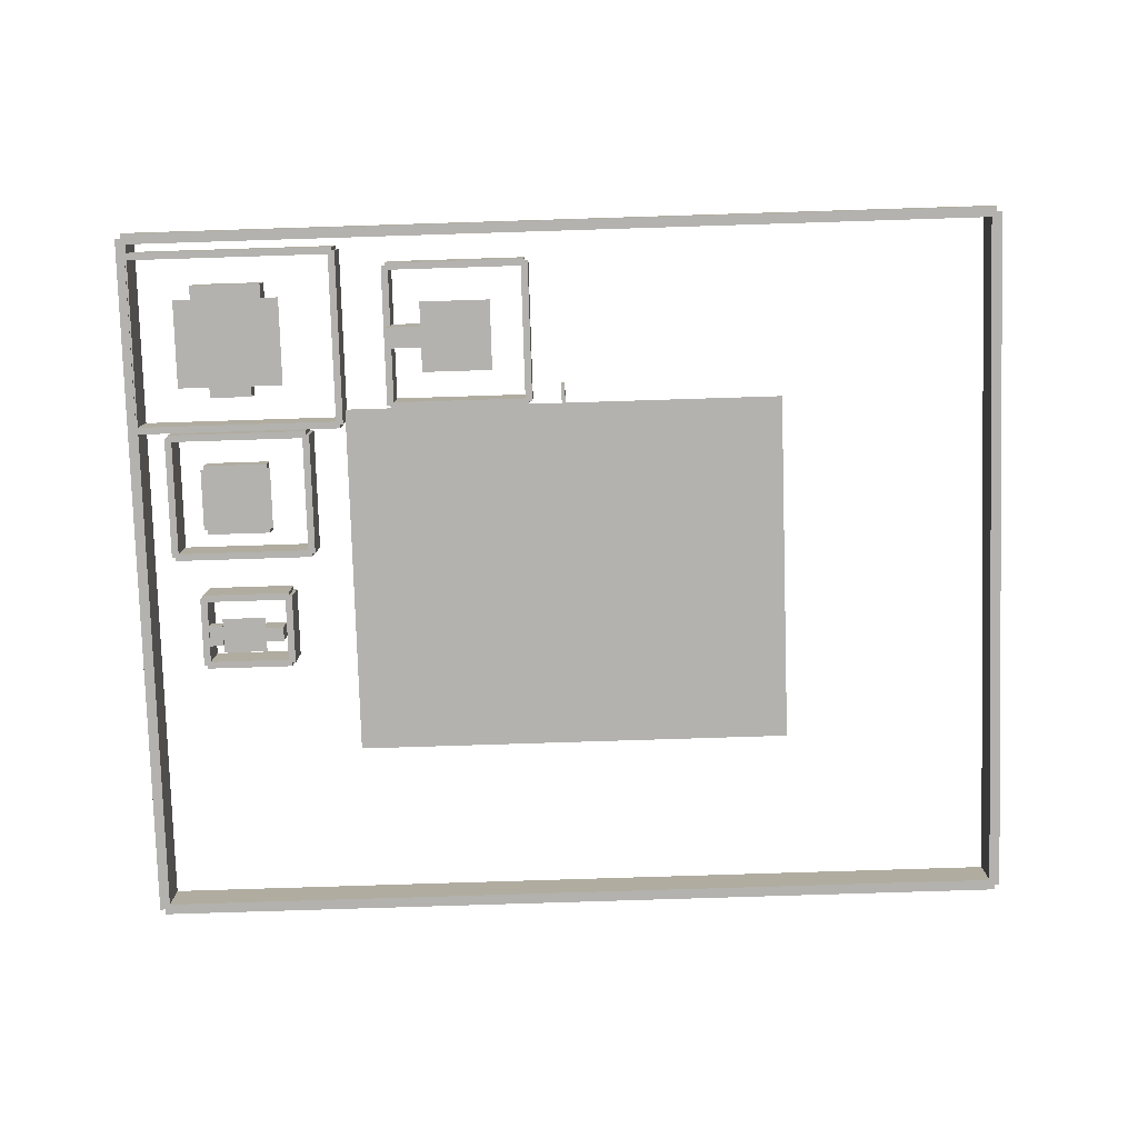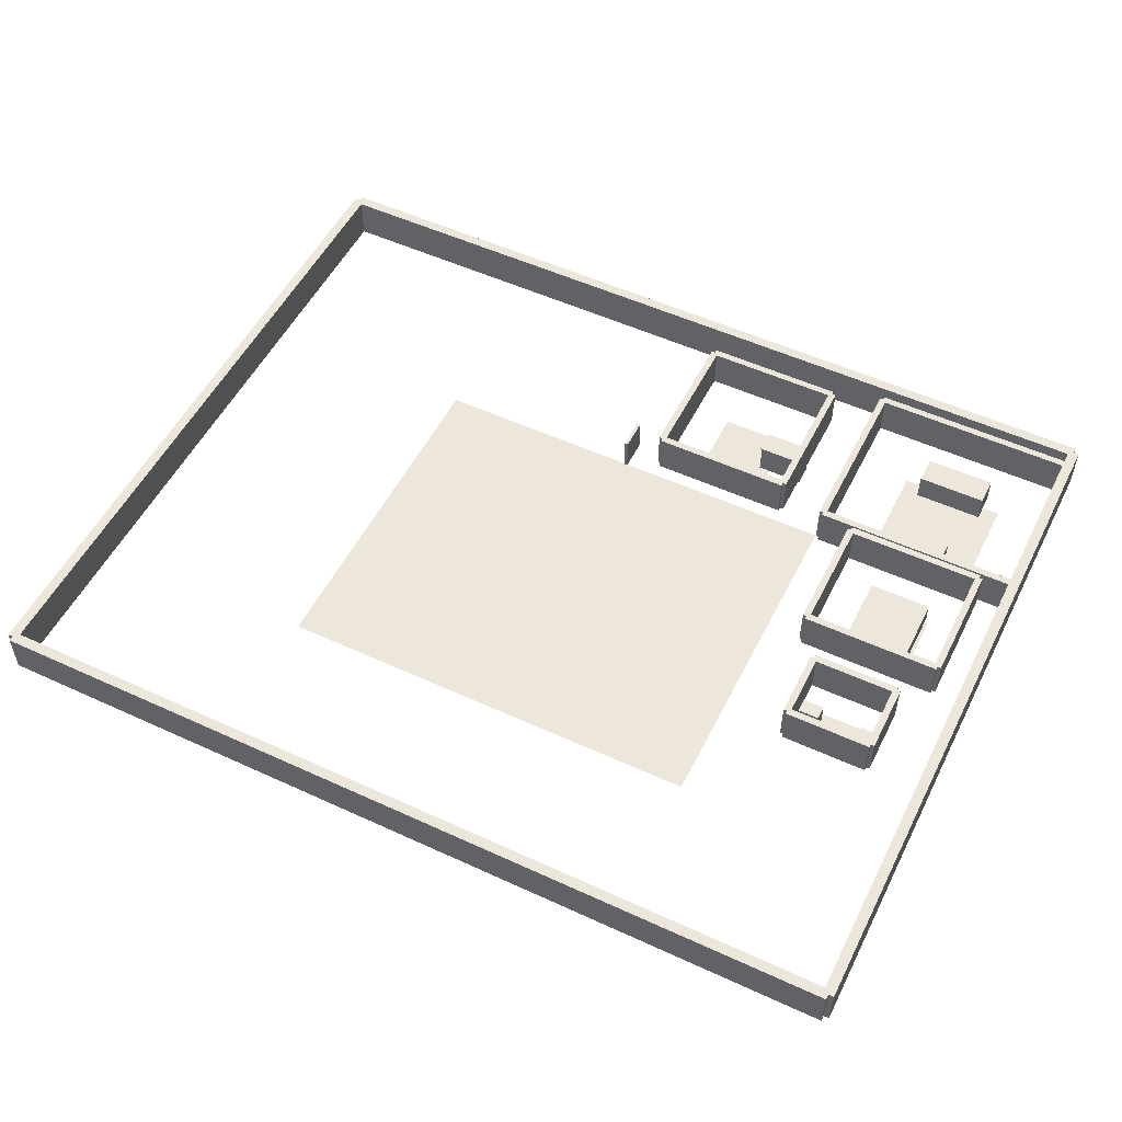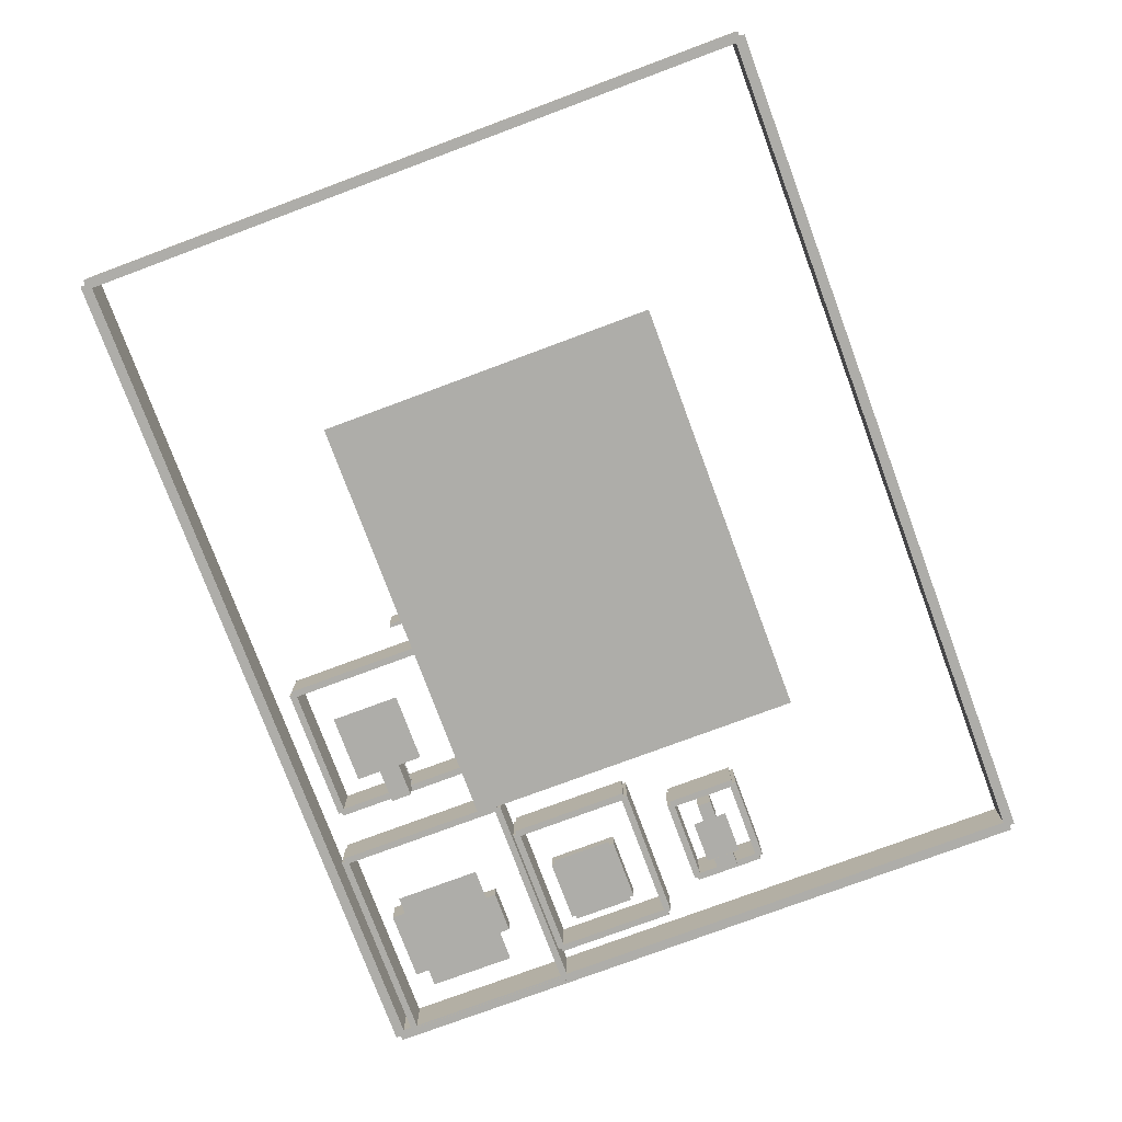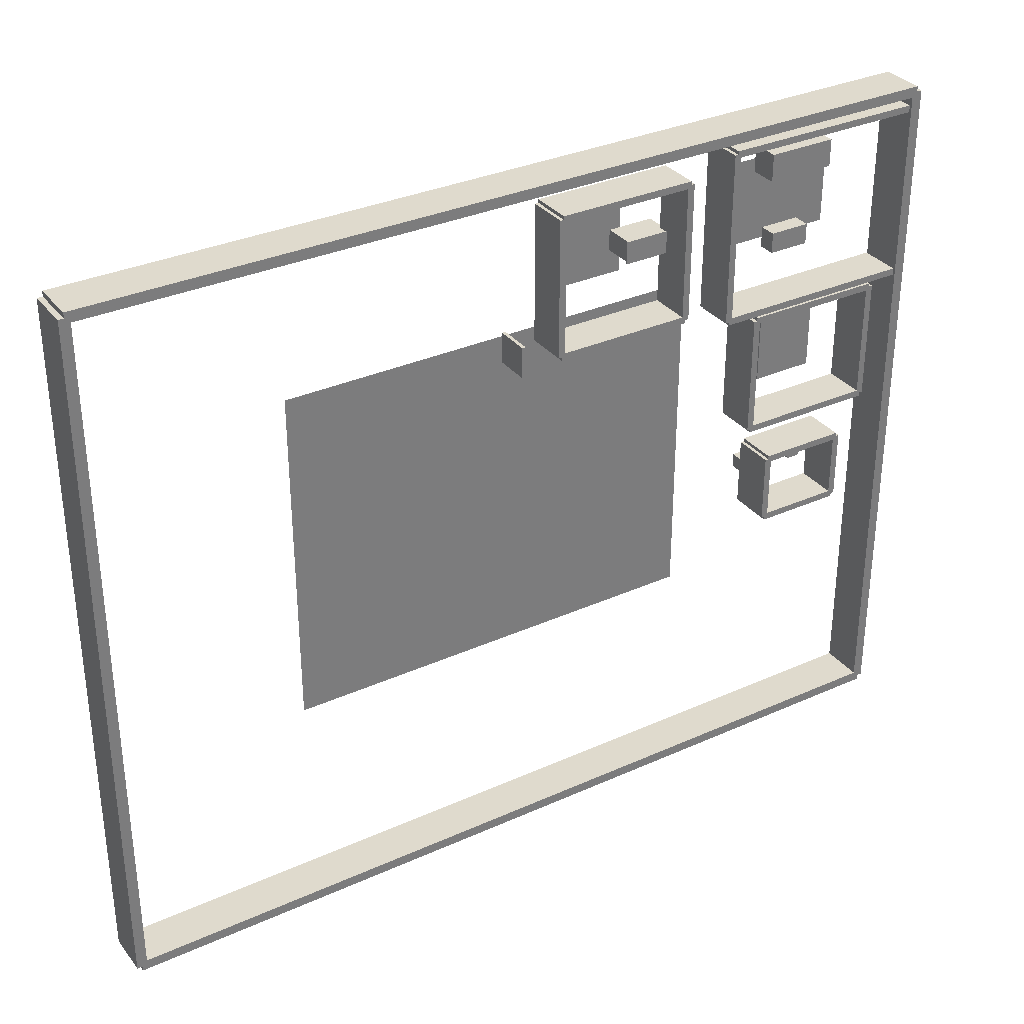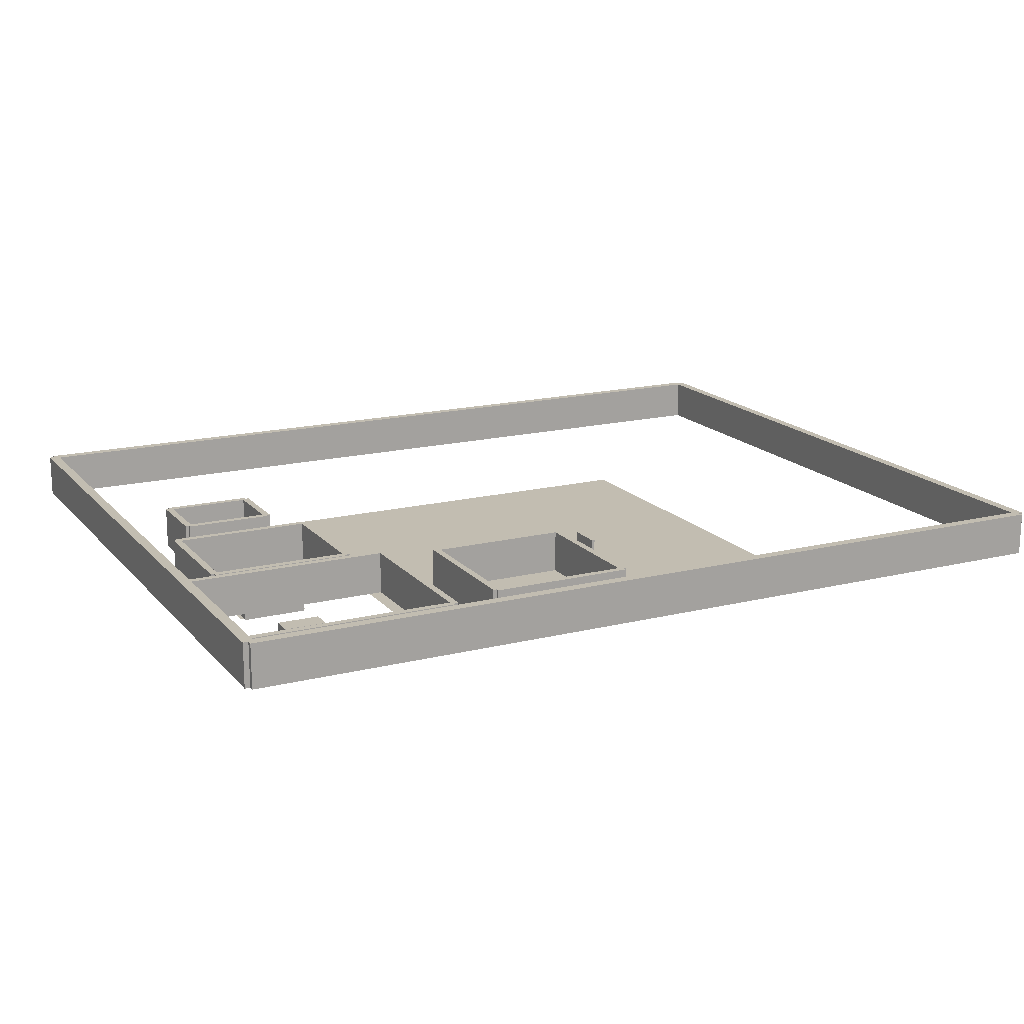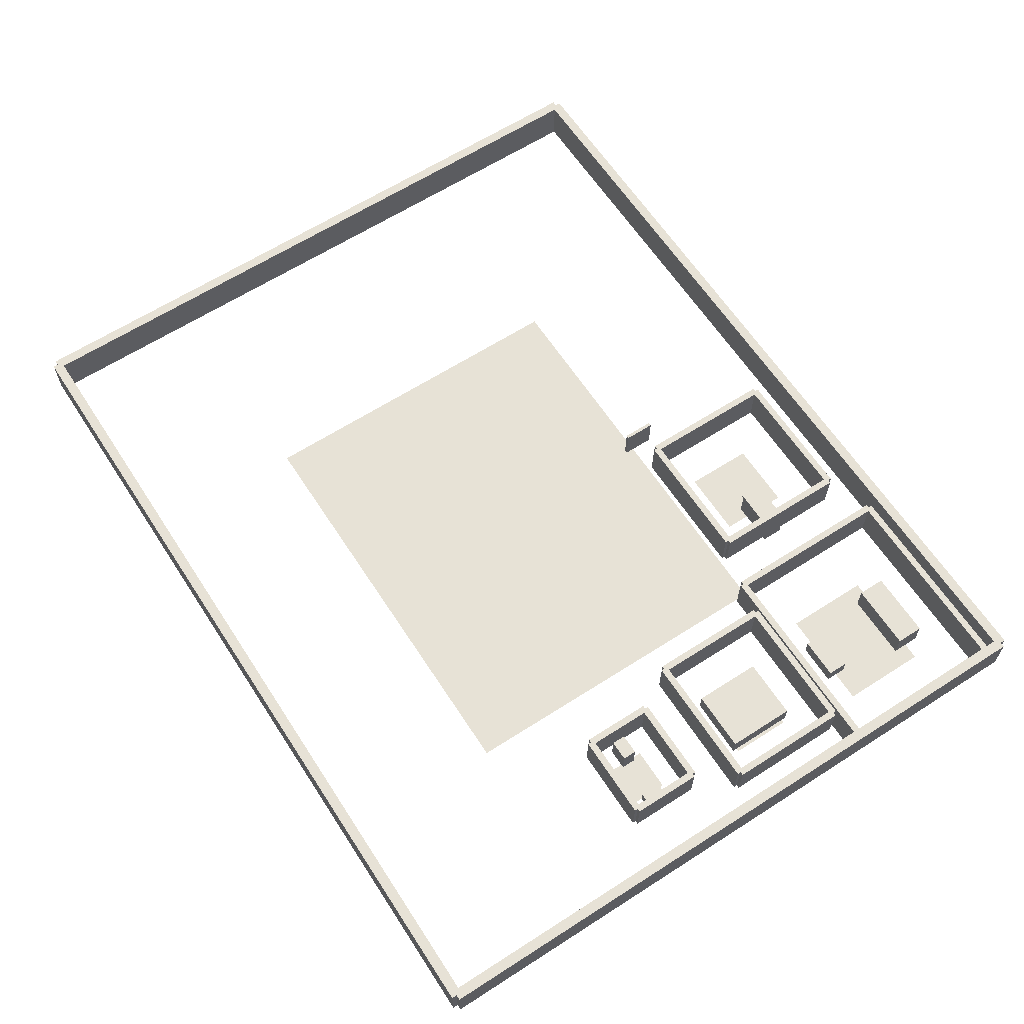
<metadata>
{"format":"obj","ext":"obj","renderer":"f3d","projection":"perspective","resolution":1024,"background":"white","views":[{"elev":-79.8,"azim":1.8,"up":"+Y"},{"elev":52.9,"azim":-153.7,"up":"+Y"},{"elev":-77.1,"azim":110.4,"up":"+Y"},{"elev":32.9,"azim":148.1,"up":"+Z"},{"elev":16.8,"azim":-26.7,"up":"+Y"},{"elev":63.2,"azim":-123.0,"up":"+Y"}]}
</metadata>
<code>
o Foundation
v -6.25 -0.05 5
v 6.25 -0.05 5
v -6.25 -0.05 -5
v 6.25 -0.05 -5
f 1 2 4 3
o ExteriorWall_0
v -12.65 0.625 10
v -12.65 1.875 10
v -12.65 0.625 -10
v -12.65 1.875 -10
v -12.35 0.625 10
v -12.35 1.875 10
v -12.35 0.625 -10
v -12.35 1.875 -10
f 5 6 8 7
f 7 8 12 11
f 11 12 10 9
f 9 10 6 5
f 7 11 9 5
f 12 8 6 10
o ExteriorWall_1
v 12.35 0.625 10
v 12.35 1.875 10
v 12.35 0.625 -10
v 12.35 1.875 -10
v 12.65 0.625 10
v 12.65 1.875 10
v 12.65 0.625 -10
v 12.65 1.875 -10
f 13 14 16 15
f 15 16 20 19
f 19 20 18 17
f 17 18 14 13
f 15 19 17 13
f 20 16 14 18
o ExteriorWall_2
v -12.5 0.625 10.15
v -12.5 1.875 10.15
v -12.5 0.625 9.85
v -12.5 1.875 9.85
v 12.5 0.625 10.15
v 12.5 1.875 10.15
v 12.5 0.625 9.85
v 12.5 1.875 9.85
f 21 22 24 23
f 23 24 28 27
f 27 28 26 25
f 25 26 22 21
f 23 27 25 21
f 28 24 22 26
o ExteriorWall_3
v -12.5 0.625 -9.85
v -12.5 1.875 -9.85
v -12.5 0.625 -10.15
v -12.5 1.875 -10.15
v 12.5 0.625 -9.85
v 12.5 1.875 -9.85
v 12.5 0.625 -10.15
v 12.5 1.875 -10.15
f 29 30 32 31
f 31 32 36 35
f 35 36 34 33
f 33 34 30 29
f 31 35 33 29
f 36 32 30 34
o Floor_Living_Room
v -11 0 8.25
v -8 0 8.25
v -11 0 5.75
v -8 0 5.75
f 37 38 40 39
o Wall_Living_Room_0
v -12.6 0.6 9.5
v -12.6 1.8 9.5
v -12.6 0.6 4.5
v -12.6 1.8 4.5
v -12.4 0.6 9.5
v -12.4 1.8 9.5
v -12.4 0.6 4.5
v -12.4 1.8 4.5
f 41 42 44 43
f 43 44 48 47
f 47 48 46 45
f 45 46 42 41
f 43 47 45 41
f 48 44 42 46
o Wall_Living_Room_1
v -6.6 0.6 9.5
v -6.6 1.8 9.5
v -6.6 0.6 4.5
v -6.6 1.8 4.5
v -6.4 0.6 9.5
v -6.4 1.8 9.5
v -6.4 0.6 4.5
v -6.4 1.8 4.5
f 49 50 52 51
f 51 52 56 55
f 55 56 54 53
f 53 54 50 49
f 51 55 53 49
f 56 52 50 54
o Wall_Living_Room_2
v -12.5 0.6 9.6
v -12.5 1.8 9.6
v -12.5 0.6 9.4
v -12.5 1.8 9.4
v -6.5 0.6 9.6
v -6.5 1.8 9.6
v -6.5 0.6 9.4
v -6.5 1.8 9.4
f 57 58 60 59
f 59 60 64 63
f 63 64 62 61
f 61 62 58 57
f 59 63 61 57
f 64 60 58 62
o Wall_Living_Room_3
v -12.5 0.6 4.6
v -12.5 1.8 4.6
v -12.5 0.6 4.4
v -12.5 1.8 4.4
v -6.5 0.6 4.6
v -6.5 1.8 4.6
v -6.5 0.6 4.4
v -6.5 1.8 4.4
f 65 66 68 67
f 67 68 72 71
f 71 72 70 69
f 69 70 66 65
f 67 71 69 65
f 72 68 66 70
o Sofa
v -10.5 0 8.65
v -10.5 0.8 8.65
v -10.5 0 7.85
v -10.5 0.8 7.85
v -8.5 0 8.65
v -8.5 0.8 8.65
v -8.5 0 7.85
v -8.5 0.8 7.85
f 73 74 76 75
f 75 76 80 79
f 79 80 78 77
f 77 78 74 73
f 75 79 77 73
f 80 76 74 78
o CoffeeTable
v -10.1 0 6.05
v -10.1 0.5 6.05
v -10.1 0 5.45
v -10.1 0.5 5.45
v -8.9 0 6.05
v -8.9 0.5 6.05
v -8.9 0 5.45
v -8.9 0.5 5.45
f 81 82 84 83
f 83 84 88 87
f 87 88 86 85
f 85 86 82 81
f 83 87 85 81
f 88 84 82 86
o Floor_Kitchen
v -4 0 8
v -2 0 8
v -4 0 6
v -2 0 6
f 89 90 92 91
o Wall_Kitchen_0
v -5.1 0.6 9
v -5.1 1.8 9
v -5.1 0.6 5
v -5.1 1.8 5
v -4.9 0.6 9
v -4.9 1.8 9
v -4.9 0.6 5
v -4.9 1.8 5
f 93 94 96 95
f 95 96 100 99
f 99 100 98 97
f 97 98 94 93
f 95 99 97 93
f 100 96 94 98
o Wall_Kitchen_1
v -1.1 0.6 9
v -1.1 1.8 9
v -1.1 0.6 5
v -1.1 1.8 5
v -0.9 0.6 9
v -0.9 1.8 9
v -0.9 0.6 5
v -0.9 1.8 5
f 101 102 104 103
f 103 104 108 107
f 107 108 106 105
f 105 106 102 101
f 103 107 105 101
f 108 104 102 106
o Wall_Kitchen_2
v -5 0.6 9.1
v -5 1.8 9.1
v -5 0.6 8.9
v -5 1.8 8.9
v -1 0.6 9.1
v -1 1.8 9.1
v -1 0.6 8.9
v -1 1.8 8.9
f 109 110 112 111
f 111 112 116 115
f 115 116 114 113
f 113 114 110 109
f 111 115 113 109
f 116 112 110 114
o Wall_Kitchen_3
v -5 0.6 5.1
v -5 1.8 5.1
v -5 0.6 4.9
v -5 1.8 4.9
v -1 0.6 5.1
v -1 1.8 5.1
v -1 0.6 4.9
v -1 1.8 4.9
f 117 118 120 119
f 119 120 124 123
f 123 124 122 121
f 121 122 118 117
f 119 123 121 117
f 124 120 118 122
o KitchenCounter
v -5 0 7.3
v -5 0.9 7.3
v -5 0 6.7
v -5 0.9 6.7
v -3.667 0 7.3
v -3.667 0.9 7.3
v -3.667 0 6.7
v -3.667 0.9 6.7
f 125 126 128 127
f 127 128 132 131
f 131 132 130 129
f 129 130 126 125
f 127 131 129 125
f 132 128 126 130
o Countertop
v -5.05 0.875 7.325
v -5.05 0.925 7.325
v -5.05 0.875 6.675
v -5.05 0.925 6.675
v -3.617 0.875 7.325
v -3.617 0.925 7.325
v -3.617 0.875 6.675
v -3.617 0.925 6.675
f 133 134 136 135
f 135 136 140 139
f 139 140 138 137
f 137 138 134 133
f 135 139 137 133
f 140 136 134 138
o Floor_Bedroom
v -10.5 0 3.375
v -8.5 0 3.375
v -10.5 0 1.625
v -8.5 0 1.625
f 141 142 144 143
o Wall_Bedroom_0
v -11.6 0.6 4.25
v -11.6 1.8 4.25
v -11.6 0.6 0.75
v -11.6 1.8 0.75
v -11.4 0.6 4.25
v -11.4 1.8 4.25
v -11.4 0.6 0.75
v -11.4 1.8 0.75
f 145 146 148 147
f 147 148 152 151
f 151 152 150 149
f 149 150 146 145
f 147 151 149 145
f 152 148 146 150
o Wall_Bedroom_1
v -7.6 0.6 4.25
v -7.6 1.8 4.25
v -7.6 0.6 0.75
v -7.6 1.8 0.75
v -7.4 0.6 4.25
v -7.4 1.8 4.25
v -7.4 0.6 0.75
v -7.4 1.8 0.75
f 153 154 156 155
f 155 156 160 159
f 159 160 158 157
f 157 158 154 153
f 155 159 157 153
f 160 156 154 158
o Wall_Bedroom_2
v -11.5 0.6 4.35
v -11.5 1.8 4.35
v -11.5 0.6 4.15
v -11.5 1.8 4.15
v -7.5 0.6 4.35
v -7.5 1.8 4.35
v -7.5 0.6 4.15
v -7.5 1.8 4.15
f 161 162 164 163
f 163 164 168 167
f 167 168 166 165
f 165 166 162 161
f 163 167 165 161
f 168 164 162 166
o Wall_Bedroom_3
v -11.5 0.6 0.85
v -11.5 1.8 0.85
v -11.5 0.6 0.65
v -11.5 1.8 0.65
v -7.5 0.6 0.85
v -7.5 1.8 0.85
v -7.5 0.6 0.65
v -7.5 1.8 0.65
f 169 170 172 171
f 171 172 176 175
f 175 176 174 173
f 173 174 170 169
f 171 175 173 169
f 176 172 170 174
o Bed
v -10.4 0 3.5
v -10.4 0.6 3.5
v -10.4 0 1.5
v -10.4 0.6 1.5
v -8.6 0 3.5
v -8.6 0.6 3.5
v -8.6 0 1.5
v -8.6 0.6 1.5
f 177 178 180 179
f 179 180 184 183
f 183 184 182 181
f 181 182 178 177
f 179 183 181 177
f 184 180 178 182
o Floor_Bathroom
v -10.12 0 -1
v -8.875 0 -1
v -10.12 0 -2
v -8.875 0 -2
f 185 186 188 187
o Wall_Bathroom_0
v -10.85 0.6 -0.5
v -10.85 1.8 -0.5
v -10.85 0.6 -2.5
v -10.85 1.8 -2.5
v -10.65 0.6 -0.5
v -10.65 1.8 -0.5
v -10.65 0.6 -2.5
v -10.65 1.8 -2.5
f 189 190 192 191
f 191 192 196 195
f 195 196 194 193
f 193 194 190 189
f 191 195 193 189
f 196 192 190 194
o Wall_Bathroom_1
v -8.35 0.6 -0.5
v -8.35 1.8 -0.5
v -8.35 0.6 -2.5
v -8.35 1.8 -2.5
v -8.15 0.6 -0.5
v -8.15 1.8 -0.5
v -8.15 0.6 -2.5
v -8.15 1.8 -2.5
f 197 198 200 199
f 199 200 204 203
f 203 204 202 201
f 201 202 198 197
f 199 203 201 197
f 204 200 198 202
o Wall_Bathroom_2
v -10.75 0.6 -0.4
v -10.75 1.8 -0.4
v -10.75 0.6 -0.6
v -10.75 1.8 -0.6
v -8.25 0.6 -0.4
v -8.25 1.8 -0.4
v -8.25 0.6 -0.6
v -8.25 1.8 -0.6
f 205 206 208 207
f 207 208 212 211
f 211 212 210 209
f 209 210 206 205
f 207 211 209 205
f 212 208 206 210
o Wall_Bathroom_3
v -10.75 0.6 -2.4
v -10.75 1.8 -2.4
v -10.75 0.6 -2.6
v -10.75 1.8 -2.6
v -8.25 0.6 -2.4
v -8.25 1.8 -2.4
v -8.25 0.6 -2.6
v -8.25 1.8 -2.6
f 213 214 216 215
f 215 216 220 219
f 219 220 218 217
f 217 218 214 213
f 215 219 217 213
f 220 216 214 218
o Toilet
v -10.53 0 -1.2
v -10.53 0.4 -1.2
v -10.53 0 -1.8
v -10.53 0.4 -1.8
v -10.13 0 -1.2
v -10.13 0.4 -1.2
v -10.13 0 -1.8
v -10.13 0.4 -1.8
f 221 222 224 223
f 223 224 228 227
f 227 228 226 225
f 225 226 222 221
f 223 227 225 221
f 228 224 222 226
o Sink
v -8.967 0 -1.3
v -8.967 0.8 -1.3
v -8.967 0 -1.7
v -8.967 0.8 -1.7
v -8.367 0 -1.3
v -8.367 0.8 -1.3
v -8.367 0 -1.7
v -8.367 0.8 -1.7
f 229 230 232 231
f 231 232 236 235
f 235 236 234 233
f 233 234 230 229
f 231 235 233 229
f 236 232 230 234
o Door_0
v -0.05 0.5 5.45
v -0.05 1.5 5.45
v -0.05 0.5 4.55
v -0.05 1.5 4.55
v 0.05 0.5 5.45
v 0.05 1.5 5.45
v 0.05 0.5 4.55
v 0.05 1.5 4.55
f 237 238 240 239
f 239 240 244 243
f 243 244 242 241
f 241 242 238 237
f 239 243 241 237
f 244 240 238 242

</code>
